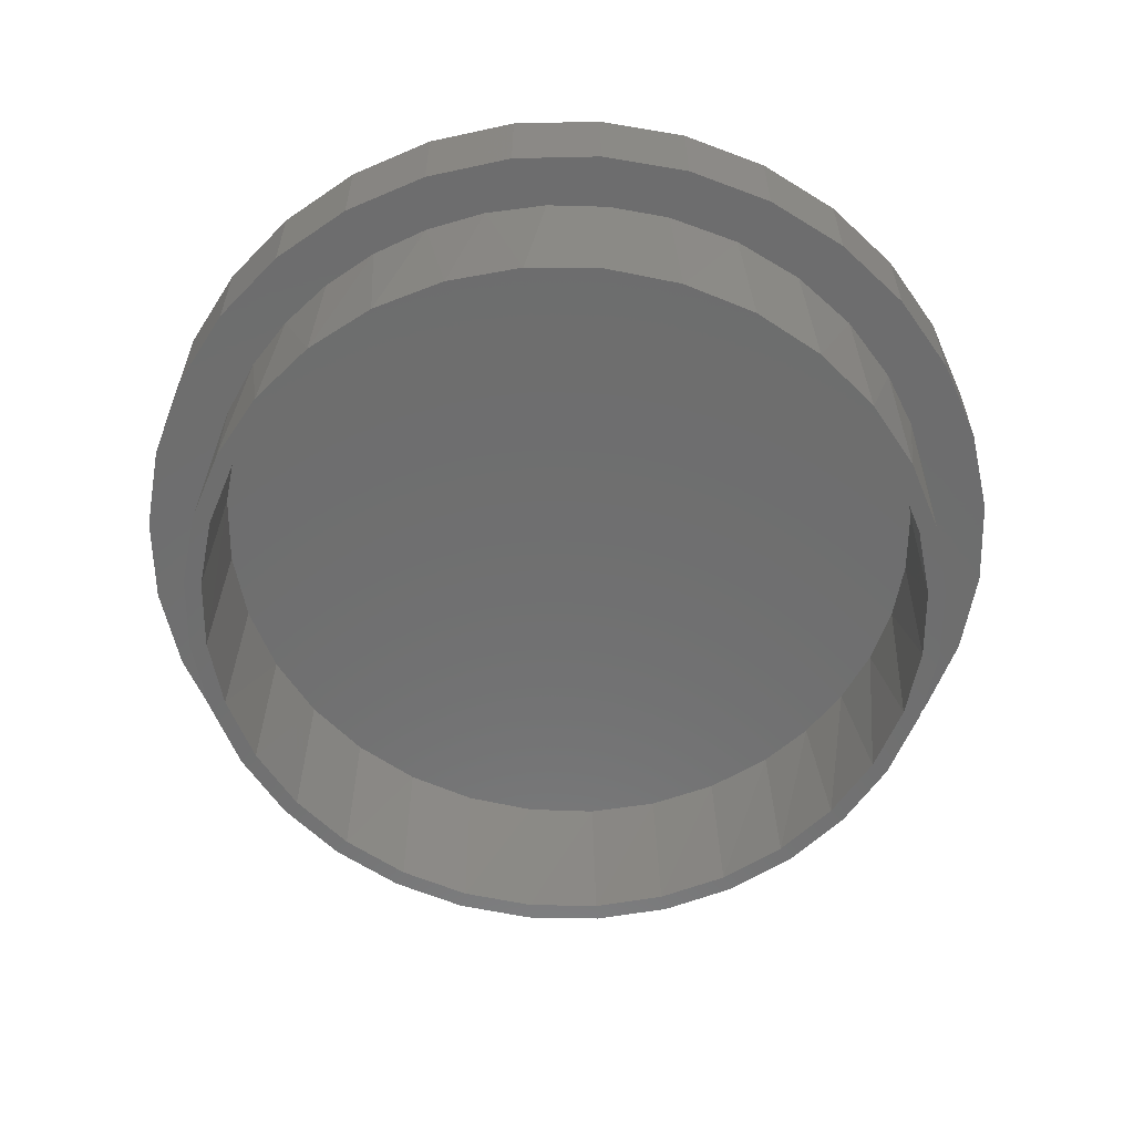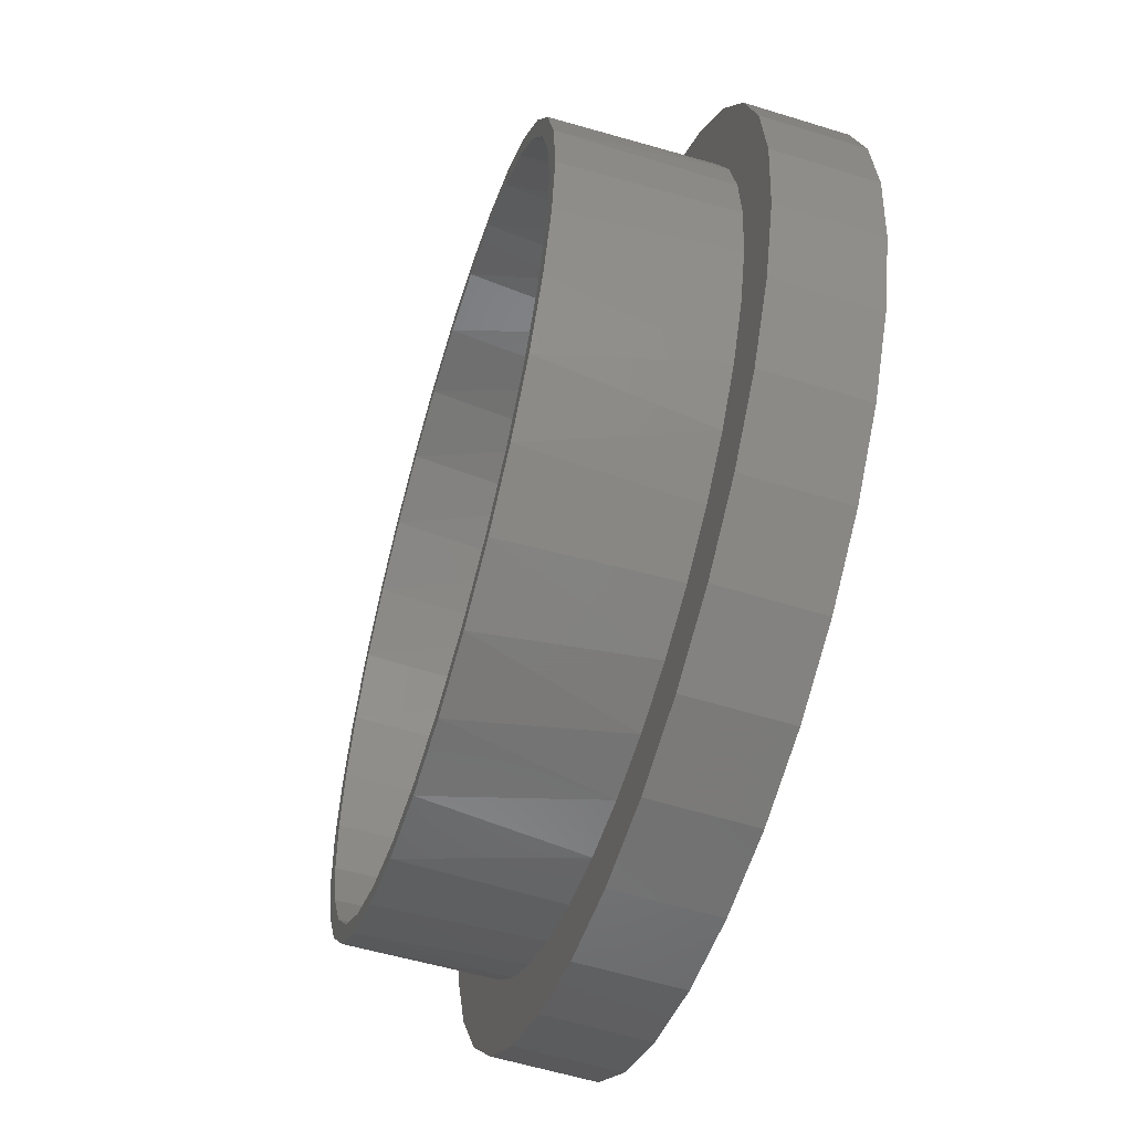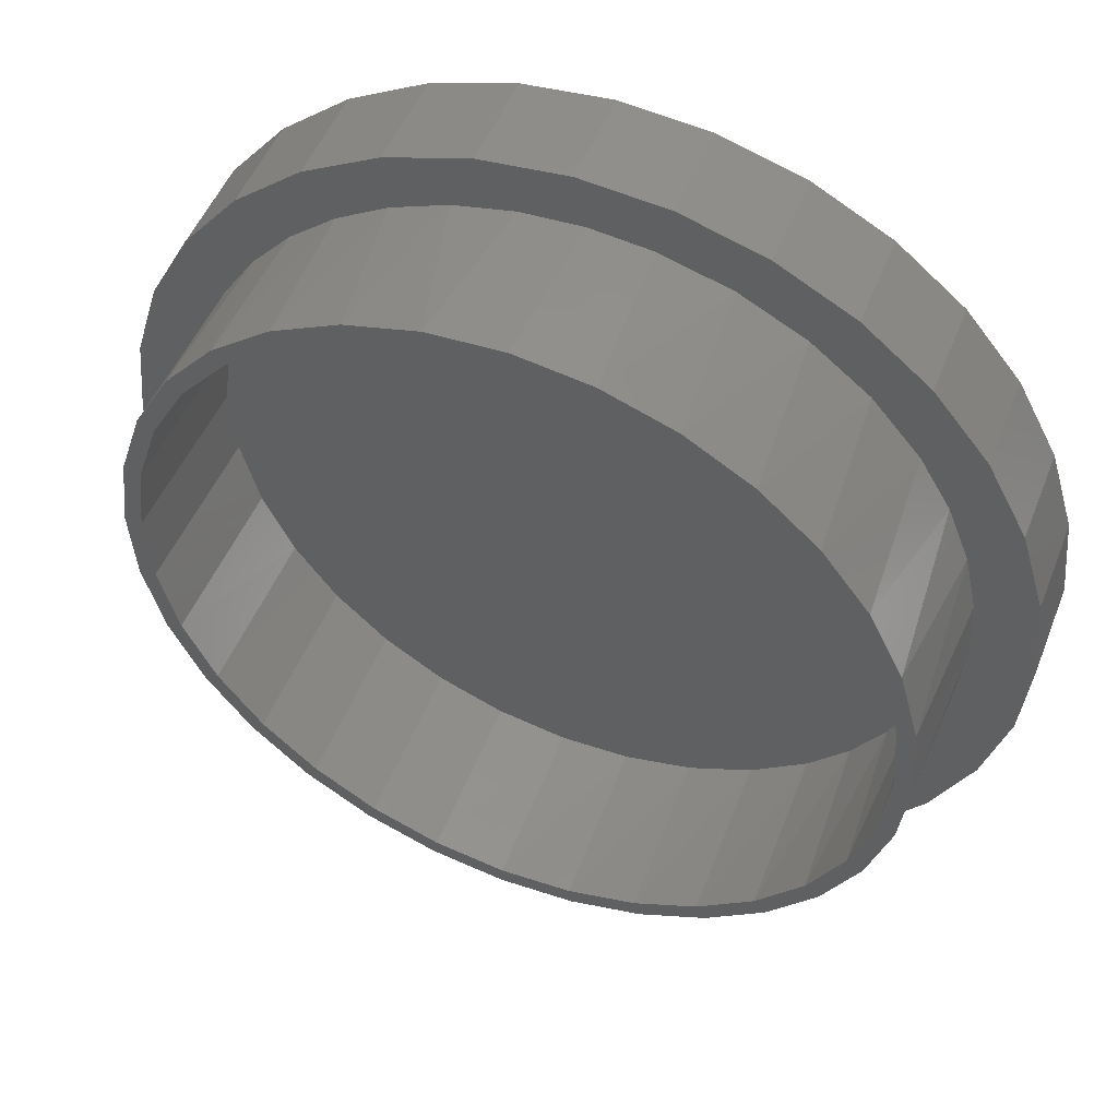
<metadata>
{"format":"stl","ext":"stl","renderer":"f3d","projection":"perspective","resolution":1024,"background":"white","views":[{"elev":-59.8,"azim":175.7,"up":"+Z"},{"elev":-57.0,"azim":-108.0,"up":"+Y"},{"elev":50.3,"azim":-158.9,"up":"+Y"}]}
</metadata>
<code>
# stl→obj: 316 verts, 628 faces
v -0.1017 -0.658 -0.3201
v -0.2314 -0.6221 -0.3233
v -0.09635 -0.6273 -0.32
v 0.03176 -0.6367 -0.3168
v 0.03253 -0.668 -0.3168
v -0.1347 0.6887 -0.3209
v -0.1279 0.6582 -0.3208
v -0.2625 0.6464 -0.3241
v -0.2499 0.6179 -0.3238
v -0.3796 0.5801 -0.3269
v -0.3617 0.5545 -0.3265
v -0.4816 0.4921 -0.3294
v -0.4589 0.4706 -0.3289
v -0.5644 0.386 -0.3315
v -0.538 0.3693 -0.3308
v -0.6249 0.2658 -0.333
v -0.5957 0.2545 -0.3323
v -0.6608 0.136 -0.3338
v -0.63 0.1307 -0.3331
v -0.6707 0.001746 -0.3341
v -0.6394 0.002513 -0.3333
v -0.6542 -0.1319 -0.3337
v -0.6237 -0.125 -0.3329
v -0.612 -0.2597 -0.3327
v -0.5834 -0.247 -0.3319
v -0.5456 -0.3768 -0.331
v -0.5201 -0.3588 -0.3304
v -0.4577 -0.4788 -0.3289
v -0.4362 -0.4562 -0.3283
v -0.3516 -0.5616 -0.3263
v -0.3349 -0.5352 -0.3258
v -0.2202 -0.593 -0.323
v -0.0003996 0.6739 -0.3176
v -0.001166 0.7052 -0.3177
v 0.1277 0.6645 -0.3145
v 0.1331 0.6952 -0.3144
v 0.2628 0.6593 -0.3112
v 0.1661 -0.6515 -0.3135
v 0.1593 -0.621 -0.3137
v 0.2939 -0.6092 -0.3104
v 0.2812 -0.5807 -0.3107
v 0.411 -0.5429 -0.3075
v 0.393 -0.5173 -0.308
v 0.5129 -0.4549 -0.305
v 0.4903 -0.4334 -0.3056
v 0.5957 -0.3488 -0.303
v 0.5693 -0.3321 -0.3037
v 0.6562 -0.2286 -0.3015
v 0.6271 -0.2173 -0.3022
v 0.6921 -0.09881 -0.3006
v 0.6613 -0.09347 -0.3014
v 0.702 0.03545 -0.3004
v 0.6708 0.03469 -0.3012
v 0.6856 0.1691 -0.3008
v 0.6551 0.1622 -0.3015
v 0.6433 0.2969 -0.3018
v 0.6148 0.2842 -0.3025
v 0.577 0.414 -0.3035
v 0.5515 0.396 -0.3041
v 0.4891 0.516 -0.3056
v 0.4675 0.4934 -0.3061
v 0.383 0.5988 -0.3082
v 0.3663 0.5724 -0.3086
v 0.2515 0.6302 -0.3115
v -0.6078 -0.2056 -0.01995
v -0.5635 -0.3021 -0.01887
v -0.5042 -0.3903 -0.01741
v -0.3294 -0.5433 -0.01312
v -0.2146 -0.5979 -0.0103
v -0.09152 -0.6293 -0.00728
v 0.03535 -0.6363 -0.004165
v 0.1612 -0.6188 -0.001076
v 0.2813 -0.5772 0.001872
v 0.3911 -0.5132 0.004567
v 0.4865 -0.4293 0.006909
v 0.5639 -0.3285 0.00881
v 0.6204 -0.2147 0.0102
v -0.4315 -0.4676 -0.01562
v -0.6359 -0.1031 -0.02064
v -0.6471 0.002513 -0.02092
v 0.6539 -0.09208 0.01102
v 0.6631 0.03469 0.01125
v 0.6104 0.2767 0.009951
v 0.5508 0.386 0.008487
v 0.4716 0.4819 0.006544
v 0.3757 0.5612 0.00419
v 0.2666 0.6209 0.001511
v 0.1481 0.659 -0.001397
v 0.02464 0.6739 -0.004428
v -0.09946 0.6652 -0.007475
v -0.2197 0.6333 -0.01043
v -0.3317 0.5792 -0.01318
v -0.5082 0.4224 -0.01751
v -0.5697 0.328 -0.01902
v -0.6141 0.2245 -0.02011
v -0.4315 0.5048 -0.01562
v 0.6483 0.1582 0.01088
v -0.6402 0.1149 -0.02075
v -0.6371 -0.2152 -0.03906
v -0.5911 -0.316 -0.03906
v -0.5295 -0.4081 -0.03906
v -0.2632 -0.612 -0.03906
v -0.3628 -0.559 -0.03906
v -0.1562 -0.648 -0.03906
v -0.04763 -0.6658 -0.03906
v 0.06242 -0.6661 -0.03906
v 0.3689 -0.5663 -0.03906
v 0.2756 -0.6143 -0.03906
v 0.4537 -0.5047 -0.03906
v 0.5282 -0.4309 -0.03906
v 0.5906 -0.3467 -0.03906
v -0.6779 0.001746 -0.03906
v -0.6663 -0.1084 -0.03906
v -0.4523 -0.4904 -0.03906
v 0.1711 -0.6487 -0.03906
v 0.6956 0.03545 -0.03906
v 0.6859 -0.09797 -0.03906
v 0.6504 -0.227 -0.03906
v 0.6555 0.2505 -0.03906
v 0.6103 0.3504 -0.03906
v 0.5519 0.4392 -0.03906
v 0.3061 0.6378 -0.03906
v 0.398 0.5846 -0.03906
v 0.2038 0.6771 -0.03906
v 0.0965 0.6997 -0.03906
v -0.2475 0.6558 -0.03906
v -0.1219 0.6928 -0.03906
v -0.3637 0.5956 -0.03906
v -0.4664 0.5145 -0.03906
v -0.5519 0.4154 -0.03906
v -0.608 0.3209 -0.03906
v -0.6483 0.2187 -0.03906
v 0.6842 0.1446 -0.03906
v 0.4806 0.5178 -0.03906
v -0.013 0.705 -0.03906
v -0.6718 0.1114 -0.03906
v 0.007895 0.797 -0.03906
v -0.1476 -0.7816 -0.03906
v -0.2971 -0.7363 -0.03906
v 0.007895 -0.797 -0.03906
v 0.4507 -0.6626 -0.03906
v 0.3129 -0.7363 -0.03906
v 0.1634 -0.7816 -0.03906
v -0.4349 -0.6626 -0.03906
v 0.4507 0.6626 -0.03906
v 0.3129 0.7363 -0.03906
v 0.1634 0.7816 -0.03906
v -0.2971 0.7363 -0.03906
v -0.1476 0.7816 -0.03906
v -0.6548 0.4428 -0.03906
v -0.5556 0.5635 -0.03906
v -0.4349 0.6626 -0.03906
v -0.7737 0.1555 -0.03906
v -0.7284 0.305 -0.03906
v -0.7284 -0.305 -0.03906
v -0.7737 -0.1555 -0.03906
v -0.7891 9.76e-17 -0.03906
v -0.5556 -0.5635 -0.03906
v -0.6548 -0.4428 -0.03906
v 0.6705 0.4428 -0.03906
v 0.5714 0.5635 -0.03906
v 0.7895 0.1555 -0.03906
v 0.7442 0.305 -0.03906
v 0.7442 -0.305 -0.03906
v 0.7895 -0.1555 -0.03906
v 0.8049 0 -0.03906
v 0.5714 -0.5635 -0.03906
v 0.6705 -0.4428 -0.03906
v 0.8049 -1.952e-16 0.1406
v 0.7895 -0.1555 0.1406
v 0.7442 -0.305 0.1406
v 0.6705 -0.4428 0.1406
v 0.5714 -0.5635 0.1406
v 0.4507 -0.6626 0.1406
v 0.3129 -0.7363 0.1406
v 0.1634 -0.7816 0.1406
v 0.007895 -0.797 0.1406
v -0.1476 -0.7816 0.1406
v -0.2971 -0.7363 0.1406
v -0.4349 -0.6626 0.1406
v -0.5556 -0.5635 0.1406
v -0.6548 -0.4428 0.1406
v -0.7284 -0.305 0.1406
v -0.7737 -0.1555 0.1406
v -0.7891 9.76e-17 0.1406
v -0.7737 0.1555 0.1406
v -0.7284 0.305 0.1406
v -0.6548 0.4428 0.1406
v -0.5556 0.5635 0.1406
v -0.4349 0.6626 0.1406
v -0.2971 0.7363 0.1406
v -0.1476 0.7816 0.1406
v 0.007895 0.797 0.1406
v 0.1634 0.7816 0.1406
v 0.3129 0.7363 0.1406
v 0.4507 0.6626 0.1406
v 0.5714 0.5635 0.1406
v 0.6705 0.4428 0.1406
v 0.7442 0.305 0.1406
v 0.7895 0.1555 0.1406
v -0.4045 0.6172 0.1406
v -0.517 0.5249 0.1406
v 0.007895 0.7423 0.1406
v 0.1527 0.728 0.1406
v -0.2762 0.6858 0.1406
v -0.1369 0.728 0.1406
v -0.6093 0.4124 0.1406
v -0.6779 0.2841 0.1406
v -0.7201 0.1448 0.1406
v -0.7344 9.09e-17 0.1406
v -0.7201 -0.1448 0.1406
v -0.6779 -0.2841 0.1406
v -0.6093 -0.4124 0.1406
v -0.517 -0.5249 0.1406
v -0.4045 -0.6172 0.1406
v -0.2762 -0.6858 0.1406
v -0.1369 -0.728 0.1406
v 0.007895 -0.7423 0.1406
v 0.2919 0.6858 0.1406
v 0.4203 0.6172 0.1406
v 0.5328 0.5249 0.1406
v 0.6251 0.4124 0.1406
v 0.6937 0.2841 0.1406
v 0.7359 0.1448 0.1406
v 0.7502 0 0.1406
v 0.7359 -0.1448 0.1406
v 0.6937 -0.2841 0.1406
v 0.6251 -0.4124 0.1406
v 0.5328 -0.5249 0.1406
v 0.4203 -0.6172 0.1406
v 0.2919 -0.6858 0.1406
v 0.1527 -0.728 0.1406
v 0.007895 0.7423 0.01562
v -0.1369 0.728 0.01562
v -0.2762 0.6858 0.01562
v -0.4045 0.6172 0.01562
v -0.517 0.5249 0.01562
v -0.6093 0.4124 0.01562
v -0.6779 0.2841 0.01562
v -0.7201 0.1448 0.01562
v -0.7344 9.09e-17 0.01562
v 0.1527 0.728 0.01562
v 0.2919 0.6858 0.01562
v 0.4203 0.6172 0.01562
v 0.5328 0.5249 0.01562
v 0.6251 0.4124 0.01562
v 0.6937 0.2841 0.01562
v 0.7359 0.1448 0.01562
v 0.7502 -1.818e-16 0.01562
v 0.007895 -0.7423 0.01562
v 0.1527 -0.728 0.01562
v 0.2919 -0.6858 0.01562
v 0.4203 -0.6172 0.01562
v 0.5328 -0.5249 0.01562
v 0.6251 -0.4124 0.01562
v 0.6937 -0.2841 0.01562
v 0.7359 -0.1448 0.01562
v -0.1369 -0.728 0.01562
v -0.2762 -0.6858 0.01562
v -0.4045 -0.6172 0.01562
v -0.517 -0.5249 0.01562
v -0.6093 -0.4124 0.01562
v -0.6779 -0.2841 0.01562
v -0.7201 -0.1448 0.01562
v -0.3339 -0.5774 0.01562
v -0.2256 -0.6274 0.01562
v -0.1495 0.6872 0.01562
v -0.04775 0.7031 0.01562
v 0.05528 0.7037 0.01562
v -0.4318 -0.5093 0.01562
v -0.4318 0.5465 0.01562
v 0.00861 -0.6682 0.01562
v -0.1102 -0.658 0.01562
v 0.3991 -0.5457 0.01562
v 0.3096 -0.5982 0.01562
v 0.2132 -0.6367 0.01562
v 0.1121 -0.6602 0.01562
v 0.2751 0.6511 0.01562
v 0.1572 0.6889 0.01562
v -0.3441 0.6086 0.01562
v -0.2478 0.6562 0.01562
v 0.3843 0.5928 0.01562
v 0.4813 0.5159 0.01562
v 0.5629 0.4229 0.01562
v 0.6174 0.3346 0.01562
v 0.6581 0.2392 0.01562
v 0.6839 0.1387 0.01562
v 0.6943 0.03545 0.01562
v 0.6904 -0.05579 0.01562
v 0.6745 -0.1457 0.01562
v 0.6341 -0.2629 0.01562
v 0.5733 -0.3708 0.01562
v 0.4941 -0.4661 0.01562
v 0.5149 -0.4437 0.03887
v 0.5933 -0.3391 0.04079
v 0.6505 -0.2214 0.0422
v 0.6843 -0.09503 0.04303
v 0.6936 0.03545 0.04325
v 0.6785 0.1626 0.04288
v 0.6402 0.2847 0.04194
v 0.5798 0.3976 0.04046
v 0.4995 0.4973 0.03849
v 0.4021 0.5804 0.0361
v 0.2911 0.6439 0.03337
v -0.3263 0.6189 0.01822
v 0.3063 -0.5996 0.03375
v -0.2038 -0.6349 0.02122
v 0.1837 -0.6451 0.03074
v -0.07604 -0.6631 0.02436
v 0.05469 -0.6665 0.02757
v 0.4181 -0.5316 0.03649
v -0.3238 -0.583 0.01828
v 0.1701 0.6858 0.0304
v -0.2091 0.6704 0.02109
v 0.04348 0.7044 0.02729
v -0.0844 0.6992 0.02415
f 1 2 3
f 1 3 4
f 1 4 5
f 6 7 8
f 8 7 9
f 8 9 10
f 10 9 11
f 10 11 12
f 12 11 13
f 12 13 14
f 14 13 15
f 14 15 16
f 16 15 17
f 16 17 18
f 18 17 19
f 18 19 20
f 20 19 21
f 20 21 22
f 22 21 23
f 22 23 24
f 24 23 25
f 24 25 26
f 26 25 27
f 26 27 28
f 28 27 29
f 28 29 30
f 30 29 31
f 30 31 2
f 2 31 32
f 2 32 3
f 7 6 33
f 33 6 34
f 33 34 35
f 35 34 36
f 35 36 37
f 5 4 38
f 38 4 39
f 38 39 40
f 40 39 41
f 40 41 42
f 42 41 43
f 42 43 44
f 44 43 45
f 44 45 46
f 46 45 47
f 46 47 48
f 48 47 49
f 48 49 50
f 50 49 51
f 50 51 52
f 52 51 53
f 52 53 54
f 54 53 55
f 54 55 56
f 56 55 57
f 56 57 58
f 58 57 59
f 58 59 60
f 60 59 61
f 60 61 62
f 62 61 63
f 62 63 37
f 37 63 64
f 37 64 35
f 65 25 23
f 25 65 66
f 66 27 25
f 67 27 66
f 29 27 67
f 32 31 68
f 69 32 68
f 3 32 69
f 70 3 69
f 4 3 70
f 71 4 70
f 39 4 71
f 72 39 71
f 41 39 72
f 73 41 72
f 43 41 73
f 74 43 73
f 45 43 74
f 75 45 74
f 47 45 75
f 76 47 75
f 49 47 76
f 77 49 76
f 51 49 77
f 78 68 31
f 78 31 29
f 78 29 67
f 65 23 79
f 79 23 21
f 79 21 80
f 77 81 51
f 51 81 82
f 51 82 53
f 83 57 55
f 57 83 84
f 84 59 57
f 59 84 85
f 85 61 59
f 61 85 86
f 86 63 61
f 63 86 87
f 87 64 63
f 64 87 88
f 88 35 64
f 35 88 89
f 89 33 35
f 33 89 90
f 90 7 33
f 7 90 91
f 91 9 7
f 9 91 92
f 92 11 9
f 93 15 13
f 94 15 93
f 17 15 94
f 95 17 94
f 19 17 95
f 96 93 13
f 96 13 11
f 96 11 92
f 83 55 97
f 97 55 53
f 97 53 82
f 95 98 19
f 19 98 80
f 19 80 21
f 22 24 99
f 100 99 24
f 24 26 100
f 100 26 101
f 101 26 28
f 102 103 30
f 30 2 102
f 104 102 2
f 2 1 104
f 105 104 1
f 1 5 105
f 105 5 106
f 106 5 38
f 107 108 40
f 40 42 107
f 109 107 42
f 42 44 109
f 109 44 110
f 110 44 46
f 110 46 111
f 111 46 48
f 112 20 113
f 113 20 22
f 113 22 99
f 30 103 28
f 28 103 114
f 28 114 101
f 40 108 38
f 38 108 115
f 38 115 106
f 52 116 50
f 50 116 117
f 50 117 48
f 48 117 118
f 48 118 111
f 54 56 119
f 120 119 56
f 56 58 120
f 120 58 121
f 121 58 60
f 122 123 62
f 62 37 122
f 124 122 37
f 37 36 124
f 124 36 125
f 125 36 34
f 126 127 6
f 6 8 126
f 128 126 8
f 8 10 128
f 129 128 10
f 10 12 129
f 130 129 12
f 12 14 130
f 131 130 14
f 14 16 131
f 131 16 132
f 132 16 18
f 116 52 133
f 133 52 54
f 133 54 119
f 62 123 60
f 60 123 134
f 60 134 121
f 6 127 34
f 34 127 135
f 34 135 125
f 20 112 18
f 18 112 136
f 18 136 132
f 135 137 125
f 138 139 140
f 141 106 115
f 142 143 140
f 102 104 144
f 144 104 105
f 144 105 139
f 139 105 106
f 139 106 140
f 140 106 141
f 140 141 142
f 122 124 145
f 145 124 125
f 145 125 146
f 146 125 137
f 146 137 147
f 127 148 135
f 135 148 149
f 135 149 137
f 130 150 129
f 129 150 151
f 129 151 128
f 128 151 152
f 128 152 126
f 126 152 148
f 126 148 127
f 136 153 132
f 132 153 154
f 132 154 131
f 131 154 150
f 131 150 130
f 100 155 99
f 99 155 156
f 99 156 113
f 113 156 157
f 113 157 112
f 112 157 153
f 112 153 136
f 103 158 114
f 114 158 159
f 114 159 101
f 101 159 155
f 101 155 100
f 144 158 102
f 102 158 103
f 121 134 160
f 160 134 123
f 160 123 161
f 161 123 122
f 161 122 145
f 133 119 162
f 162 119 120
f 162 120 163
f 163 120 121
f 163 121 160
f 111 118 164
f 164 118 117
f 164 117 165
f 165 117 116
f 165 116 166
f 166 116 133
f 166 133 162
f 107 109 167
f 167 109 110
f 167 110 168
f 168 110 111
f 168 111 164
f 115 108 141
f 141 108 107
f 141 107 167
f 166 169 165
f 165 169 170
f 165 170 164
f 164 170 171
f 164 171 168
f 168 171 172
f 168 172 167
f 167 172 173
f 167 173 141
f 141 173 174
f 141 174 142
f 142 174 175
f 142 175 143
f 143 175 176
f 143 176 140
f 140 176 177
f 140 177 138
f 138 177 178
f 138 178 139
f 139 178 179
f 139 179 144
f 144 179 180
f 144 180 158
f 158 180 181
f 158 181 159
f 159 181 182
f 159 182 155
f 155 182 183
f 155 183 156
f 156 183 184
f 156 184 157
f 157 184 185
f 157 185 153
f 153 185 186
f 153 186 154
f 154 186 187
f 154 187 150
f 150 187 188
f 150 188 151
f 151 188 189
f 151 189 152
f 152 189 190
f 152 190 148
f 148 190 191
f 148 191 149
f 149 191 192
f 149 192 137
f 137 192 193
f 137 193 147
f 147 193 194
f 147 194 146
f 146 194 195
f 146 195 145
f 145 195 196
f 145 196 161
f 161 196 197
f 161 197 160
f 160 197 198
f 160 198 163
f 163 198 199
f 163 199 162
f 162 199 200
f 162 200 166
f 166 200 169
f 201 189 202
f 195 203 204
f 195 194 203
f 203 194 193
f 203 193 191
f 191 193 192
f 189 201 190
f 190 201 205
f 190 205 191
f 191 205 206
f 191 206 203
f 202 189 207
f 207 189 188
f 207 188 208
f 208 188 187
f 208 187 209
f 209 187 186
f 209 186 210
f 210 186 185
f 210 185 211
f 211 185 184
f 211 184 212
f 212 184 183
f 212 183 213
f 213 183 182
f 213 182 214
f 214 182 181
f 214 181 215
f 215 181 180
f 215 180 216
f 216 180 217
f 217 180 179
f 217 179 218
f 179 178 218
f 218 178 177
f 218 177 175
f 175 177 176
f 195 204 196
f 196 204 219
f 196 219 197
f 197 219 220
f 197 220 221
f 197 221 198
f 198 221 222
f 198 222 199
f 199 222 223
f 199 223 200
f 200 223 224
f 200 224 169
f 169 224 225
f 169 225 170
f 170 225 226
f 170 226 171
f 171 226 227
f 171 227 172
f 172 227 228
f 172 228 173
f 173 228 229
f 173 229 174
f 174 229 230
f 174 230 231
f 174 231 175
f 175 231 232
f 175 232 218
f 233 206 234
f 234 206 205
f 234 205 235
f 235 205 201
f 235 201 236
f 236 201 202
f 236 202 237
f 237 202 207
f 237 207 238
f 238 207 208
f 238 208 239
f 239 208 209
f 239 209 240
f 240 209 210
f 240 210 241
f 206 233 203
f 203 233 242
f 203 242 204
f 204 242 243
f 204 243 219
f 219 243 244
f 219 244 220
f 220 244 245
f 220 245 221
f 221 245 246
f 221 246 222
f 222 246 247
f 222 247 223
f 223 247 248
f 223 248 224
f 224 248 249
f 224 249 225
f 250 232 251
f 251 232 231
f 251 231 252
f 252 231 230
f 252 230 253
f 253 230 229
f 253 229 254
f 254 229 228
f 254 228 255
f 255 228 227
f 255 227 256
f 256 227 226
f 256 226 257
f 257 226 225
f 257 225 249
f 232 250 218
f 218 250 258
f 218 258 217
f 217 258 259
f 217 259 216
f 216 259 260
f 216 260 215
f 215 260 261
f 215 261 214
f 214 261 262
f 214 262 213
f 213 262 263
f 213 263 212
f 212 263 264
f 212 264 211
f 211 264 241
f 211 241 210
f 265 260 266
f 234 235 267
f 234 267 268
f 234 268 269
f 234 269 233
f 270 271 237
f 270 237 238
f 270 238 239
f 270 239 240
f 270 240 241
f 270 241 264
f 270 264 263
f 270 263 262
f 270 262 261
f 270 261 260
f 270 260 265
f 259 258 272
f 259 272 273
f 259 273 266
f 259 266 260
f 254 274 253
f 253 274 275
f 253 275 252
f 252 275 276
f 252 276 251
f 251 276 277
f 251 277 250
f 250 277 272
f 250 272 258
f 278 243 279
f 279 243 242
f 279 242 269
f 269 242 233
f 237 271 236
f 236 271 280
f 236 280 235
f 235 280 281
f 235 281 267
f 243 278 244
f 244 278 282
f 244 282 245
f 245 282 283
f 245 283 246
f 246 283 284
f 246 284 247
f 247 284 285
f 247 285 286
f 247 286 248
f 248 286 287
f 248 287 249
f 249 287 288
f 249 288 257
f 257 288 289
f 257 289 290
f 257 290 256
f 256 290 291
f 256 291 255
f 255 291 292
f 255 292 254
f 254 292 293
f 254 293 274
f 271 270 294
f 271 294 295
f 271 295 296
f 271 296 297
f 271 297 298
f 271 298 299
f 271 299 300
f 271 300 301
f 271 301 302
f 271 302 303
f 271 303 304
f 271 304 305
f 306 307 308
f 308 307 309
f 308 309 310
f 306 311 307
f 307 311 312
f 311 294 312
f 312 294 270
f 304 313 305
f 305 313 314
f 313 315 314
f 314 315 316
f 299 286 300
f 300 286 285
f 300 285 301
f 285 284 301
f 302 301 284
f 284 283 302
f 303 302 283
f 283 282 303
f 304 303 282
f 282 278 304
f 313 304 278
f 278 279 313
f 315 268 316
f 316 268 267
f 316 267 314
f 267 281 314
f 305 314 281
f 281 280 305
f 271 305 280
f 298 288 299
f 299 288 287
f 299 287 286
f 313 279 315
f 315 279 269
f 315 269 268
f 270 265 312
f 312 265 266
f 312 266 307
f 307 266 273
f 307 273 309
f 309 273 272
f 309 272 310
f 310 272 277
f 310 277 308
f 277 276 308
f 311 293 294
f 294 293 292
f 294 292 295
f 295 292 291
f 295 291 296
f 296 291 290
f 296 290 297
f 308 276 306
f 306 276 275
f 306 275 311
f 311 275 274
f 311 274 293
f 288 298 289
f 289 298 297
f 289 297 290
f 70 72 71
f 72 70 73
f 73 70 69
f 73 69 74
f 74 69 68
f 74 68 75
f 75 68 78
f 75 78 76
f 76 78 67
f 76 67 77
f 77 67 66
f 77 66 65
f 77 65 81
f 81 65 79
f 81 79 82
f 82 79 80
f 82 80 97
f 97 80 98
f 97 98 83
f 83 98 95
f 83 95 84
f 84 95 94
f 84 94 85
f 85 94 93
f 85 93 86
f 86 93 96
f 86 96 87
f 87 96 92
f 87 92 88
f 88 92 91
f 88 91 89
f 89 91 90

</code>
